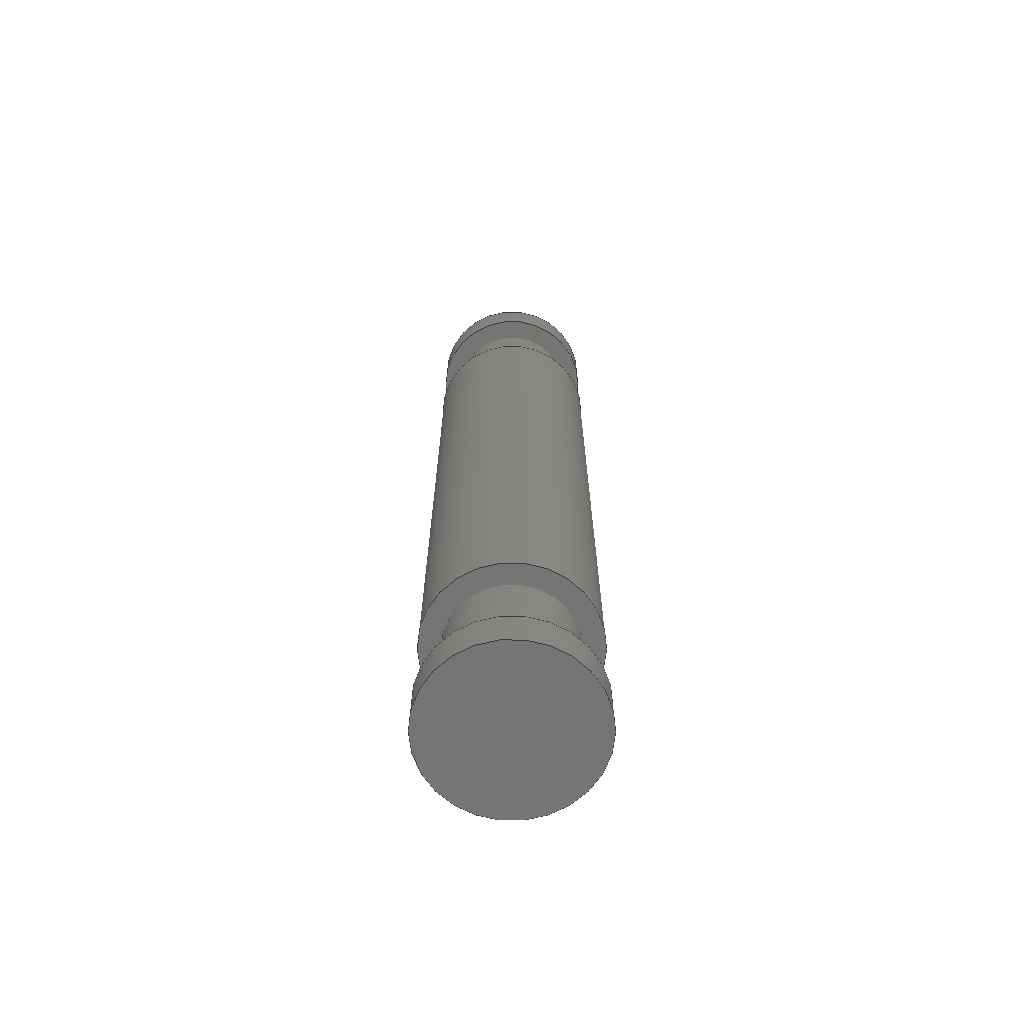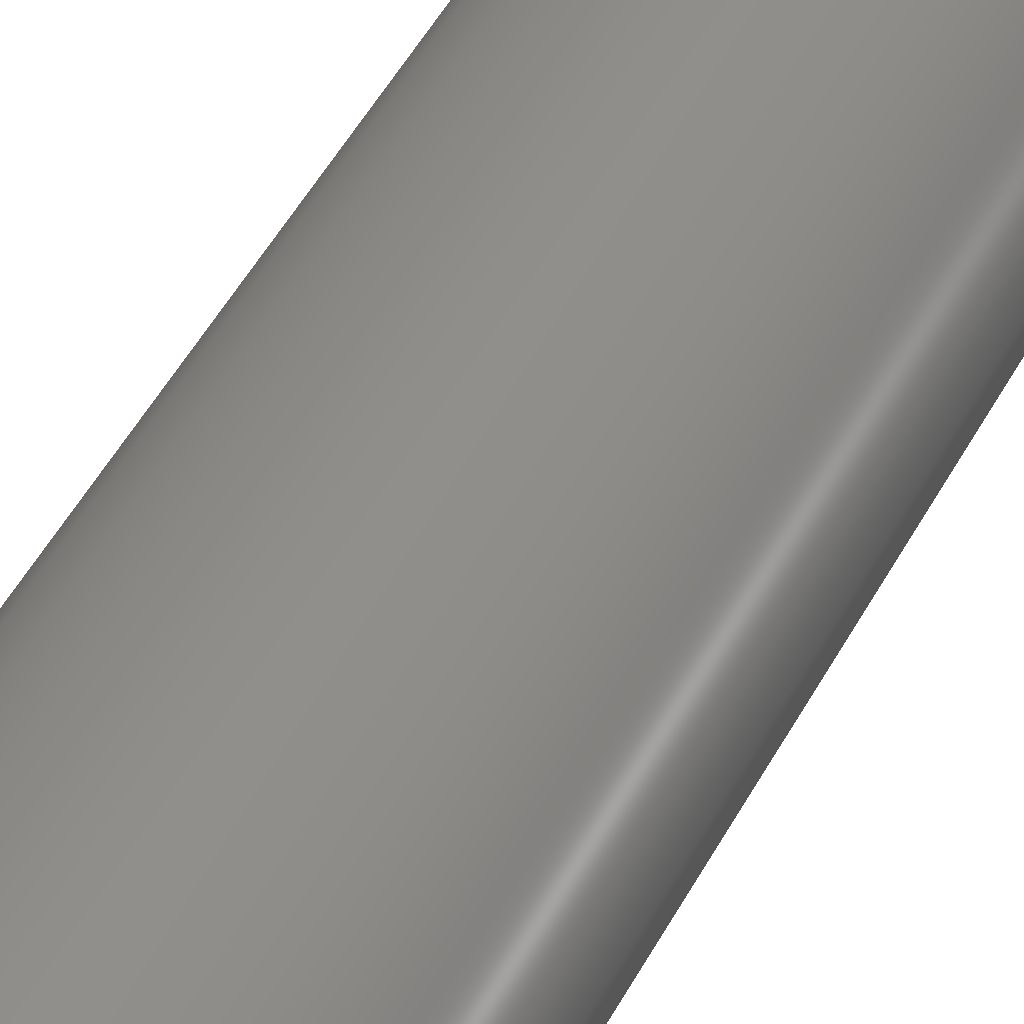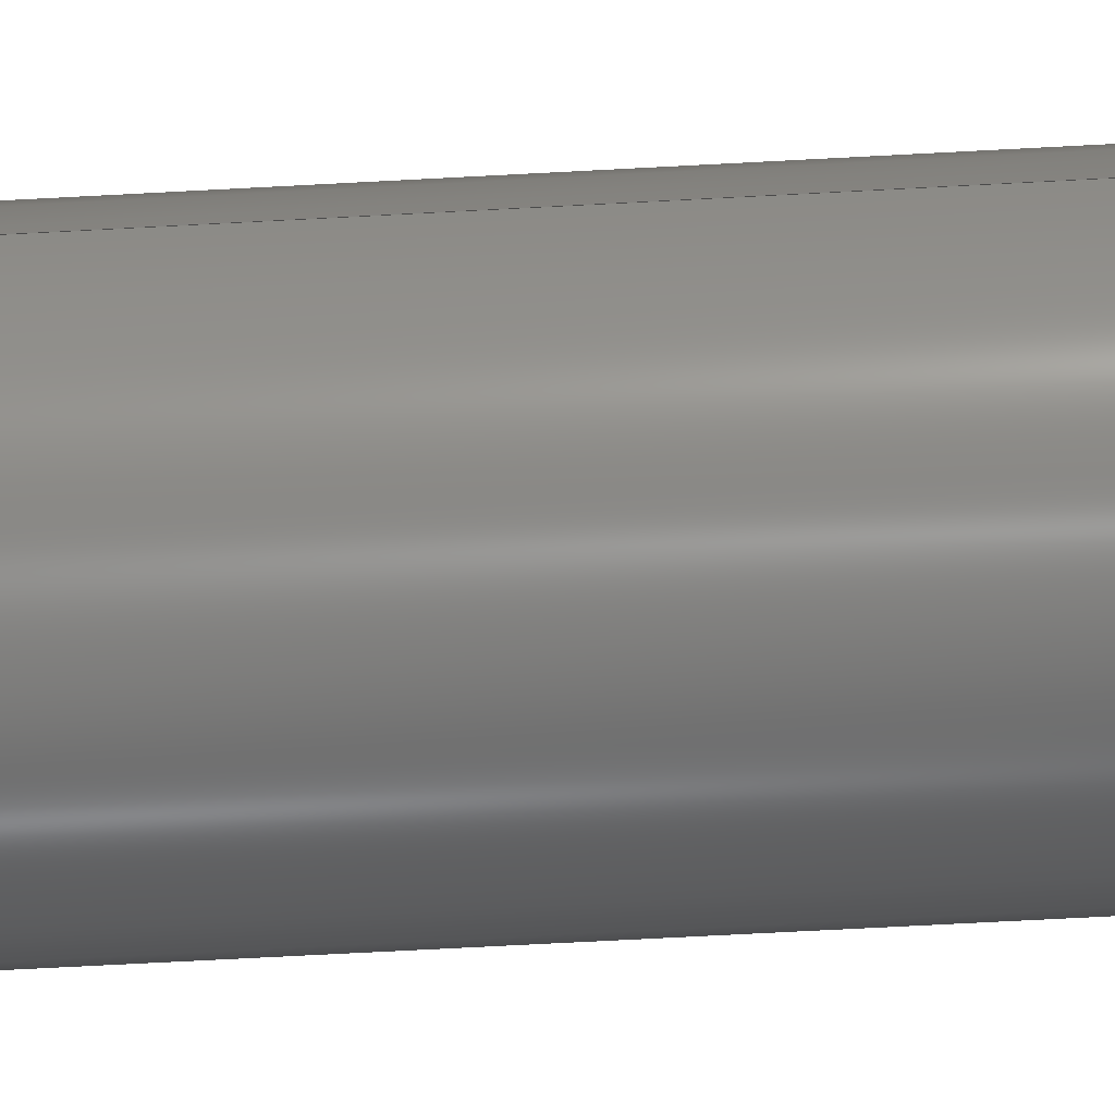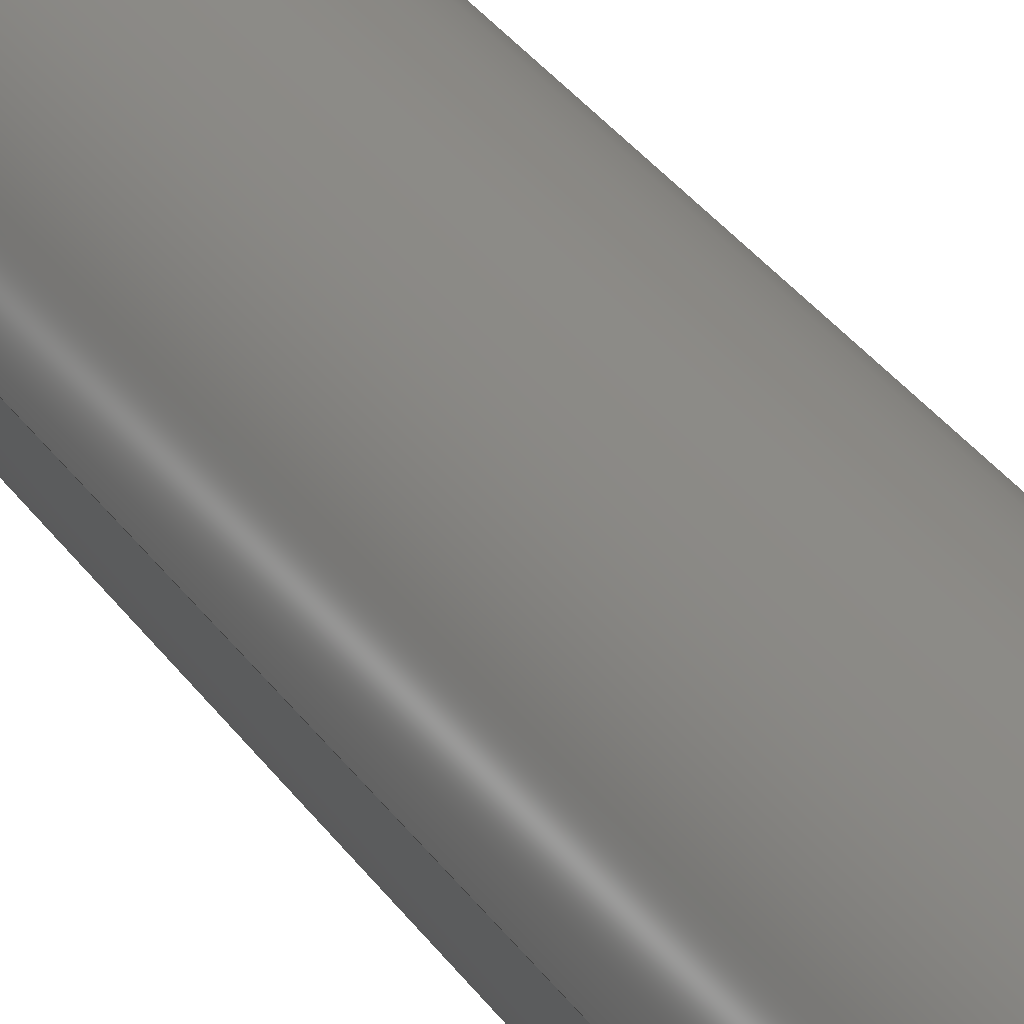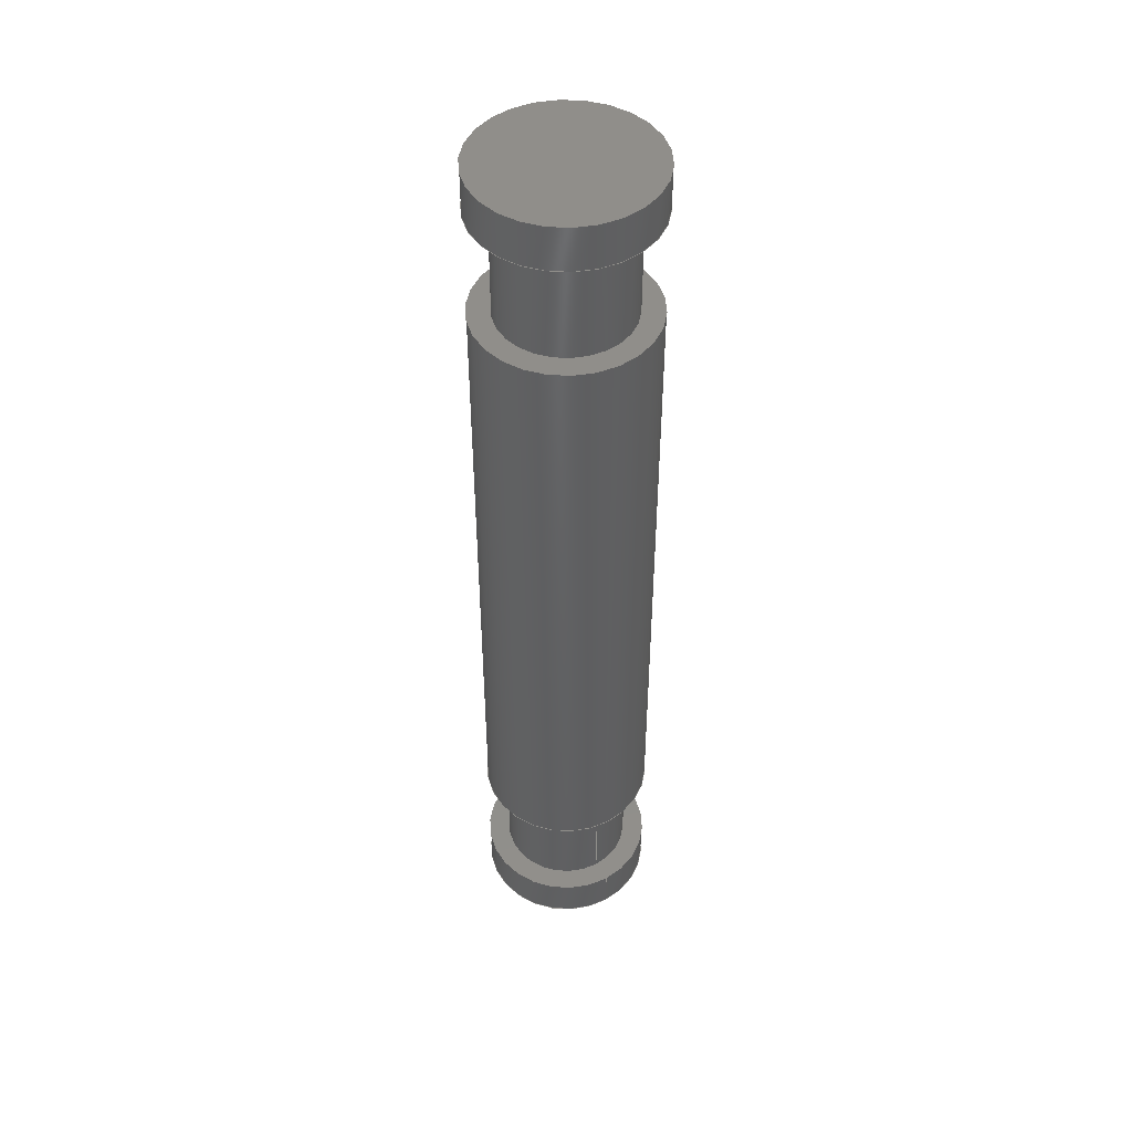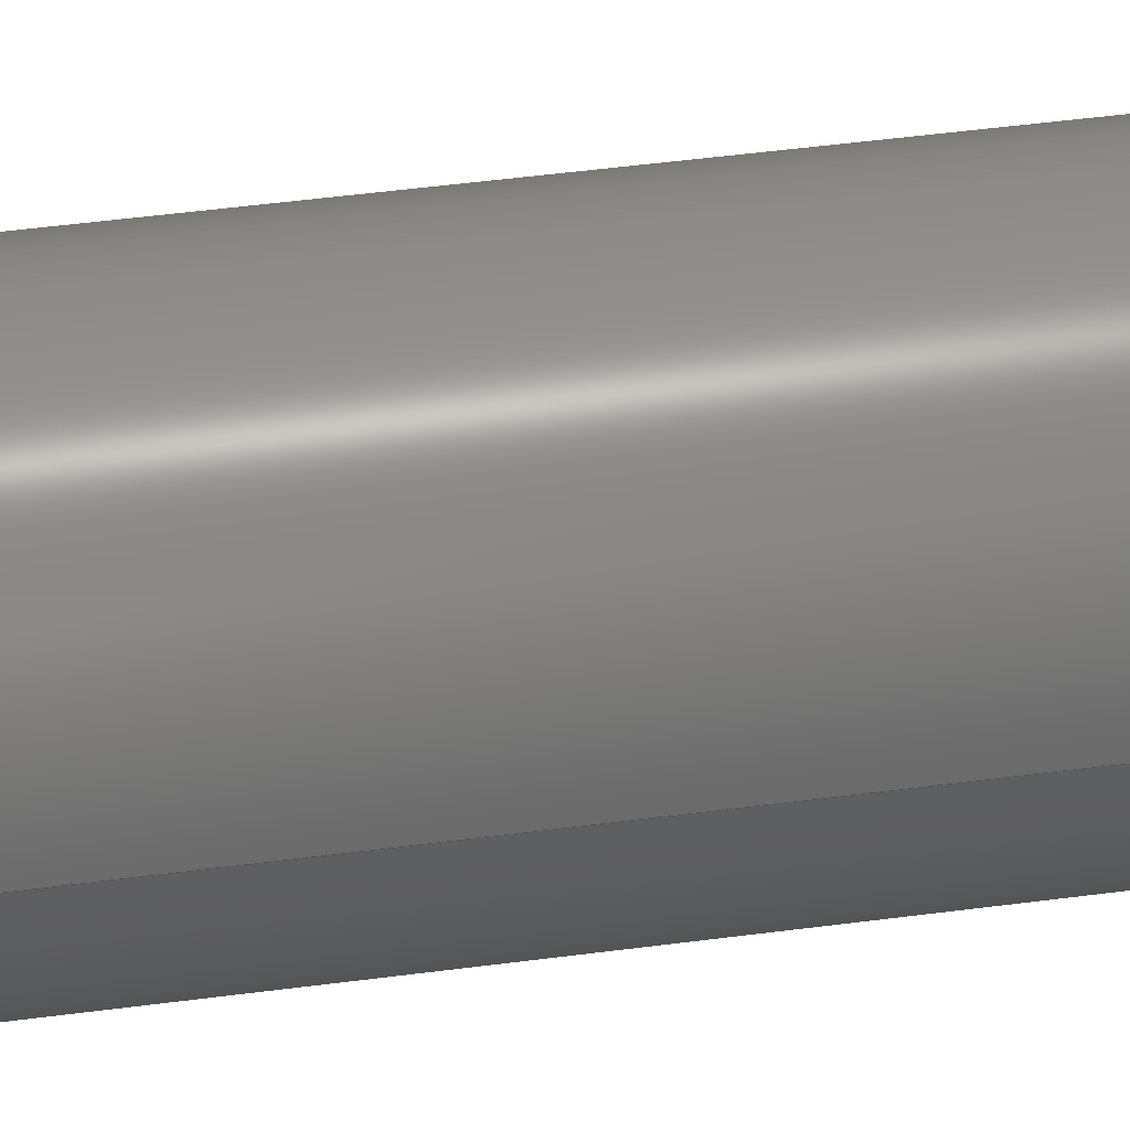
<metadata>
{"format":"step","ext":"stp","renderer":"f3d","projection":"perspective","resolution":1024,"background":"white","views":[{"elev":-67.3,"azim":-14.0,"up":"+Z"},{"elev":43.7,"azim":-154.8,"up":"+Y"},{"elev":-63.0,"azim":93.2,"up":"+Y"},{"elev":32.5,"azim":151.2,"up":"+Y"},{"elev":47.0,"azim":-121.1,"up":"+Z"},{"elev":39.8,"azim":80.2,"up":"+Y"}]}
</metadata>
<code>
ISO-10303-21;
DATA;
#1=APPLICATION_CONTEXT('automotive design');
#2=APPLICATION_PROTOCOL_DEFINITION('International Standard','automotive_design',2001,#1);
#3=PRODUCT_CONTEXT('',#1,'mechanical');
#4=PRODUCT('PM422Pin1','PM422Pin1',$,(#3));
#5=PRODUCT_RELATED_PRODUCT_CATEGORY('part',$,(#4));
#6=PRODUCT_DEFINITION_FORMATION('',$,#4);
#7=PRODUCT_DEFINITION_CONTEXT('part definition',#1,'design');
#8=PRODUCT_DEFINITION('',$,#6,#7);
#9=(NAMED_UNIT(*)PLANE_ANGLE_UNIT()SI_UNIT($,.RADIAN.));
#10=DIMENSIONAL_EXPONENTS(0,0,0,0,0,0,0);
#11=PLANE_ANGLE_MEASURE_WITH_UNIT(PLANE_ANGLE_MEASURE(0.01745),#9);
#12=(CONVERSION_BASED_UNIT('DEGREE',#11)NAMED_UNIT(#10)PLANE_ANGLE_UNIT());
#13=(NAMED_UNIT(*)SI_UNIT($,.STERADIAN.)SOLID_ANGLE_UNIT());
#14=(LENGTH_UNIT()NAMED_UNIT(*)SI_UNIT(.MILLI.,.METRE.));
#15=UNCERTAINTY_MEASURE_WITH_UNIT(LENGTH_MEASURE(0.01),#14,'DISTANCE_ACCURACY_VALUE','');
#16=(GEOMETRIC_REPRESENTATION_CONTEXT(3)GLOBAL_UNCERTAINTY_ASSIGNED_CONTEXT((#15))GLOBAL_UNIT_ASSIGNED_CONTEXT((#12,#13,#14))REPRESENTATION_CONTEXT('None','None'));
#17=AXIS2_PLACEMENT_3D('',#18,#19,#20);
#18=CARTESIAN_POINT('',(0,0,0));
#19=DIRECTION('',(0,0,1));
#20=DIRECTION('',(1,0,0));
#21=SHAPE_REPRESENTATION('',(#17),#16);
#22=PRODUCT_DEFINITION_SHAPE('','',#8);
#23=SHAPE_DEFINITION_REPRESENTATION(#22,#21);
#24=(NAMED_UNIT(*)PLANE_ANGLE_UNIT()SI_UNIT($,.RADIAN.));
#25=DIMENSIONAL_EXPONENTS(0,0,0,0,0,0,0);
#26=PLANE_ANGLE_MEASURE_WITH_UNIT(PLANE_ANGLE_MEASURE(0.01745),#24);
#27=(CONVERSION_BASED_UNIT('DEGREE',#26)NAMED_UNIT(#25)PLANE_ANGLE_UNIT());
#28=(NAMED_UNIT(*)SI_UNIT($,.STERADIAN.)SOLID_ANGLE_UNIT());
#29=(LENGTH_UNIT()NAMED_UNIT(*)SI_UNIT(.MILLI.,.METRE.));
#30=UNCERTAINTY_MEASURE_WITH_UNIT(LENGTH_MEASURE(1e-06),#29,'DISTANCE_ACCURACY_VALUE','');
#31=(GEOMETRIC_REPRESENTATION_CONTEXT(3)GLOBAL_UNCERTAINTY_ASSIGNED_CONTEXT((#30))GLOBAL_UNIT_ASSIGNED_CONTEXT((#27,#28,#29))REPRESENTATION_CONTEXT('','3D'));
#32=CARTESIAN_POINT('',(0,0,-20));
#33=DIRECTION('',(0,0,1));
#34=DIRECTION('',(1,0,0));
#35=AXIS2_PLACEMENT_3D('',#32,#33,#34);
#36=PLANE('',#35);
#37=CARTESIAN_POINT('',(-4,4.899e-16,-20));
#38=VERTEX_POINT('',#37);
#39=CARTESIAN_POINT('',(0,0,-20));
#40=DIRECTION('',(0,0,1));
#41=DIRECTION('',(1,0,0));
#42=AXIS2_PLACEMENT_3D('',#39,#40,#41);
#43=CIRCLE('',#42,4);
#44=EDGE_CURVE('',#38,#38,#43,.T.);
#45=ORIENTED_EDGE('',*,*,#44,.T.);
#46=EDGE_LOOP('',(#45));
#47=FACE_OUTER_BOUND('',#46,.T.);
#48=CARTESIAN_POINT('',(-3,3.674e-16,-20));
#49=VERTEX_POINT('',#48);
#50=CARTESIAN_POINT('',(0,0,-20));
#51=DIRECTION('',(0,0,1));
#52=DIRECTION('',(1,0,0));
#53=AXIS2_PLACEMENT_3D('',#50,#51,#52);
#54=CIRCLE('',#53,3);
#55=EDGE_CURVE('',#49,#49,#54,.T.);
#56=ORIENTED_EDGE('',*,*,#55,.F.);
#57=EDGE_LOOP('',(#56));
#58=FACE_BOUND('',#57,.T.);
#59=ADVANCED_FACE('',(#47,#58),#36,.T.);
#60=CARTESIAN_POINT('',(0,0,-20));
#61=DIRECTION('',(0,0,-1));
#62=DIRECTION('',(1,0,0));
#63=AXIS2_PLACEMENT_3D('',#60,#61,#62);
#64=CYLINDRICAL_SURFACE('',#63,4);
#65=CARTESIAN_POINT('',(-4,4.899e-16,-22));
#66=VERTEX_POINT('',#65);
#67=CARTESIAN_POINT('',(0,0,-22));
#68=DIRECTION('',(0,0,1));
#69=DIRECTION('',(1,0,0));
#70=AXIS2_PLACEMENT_3D('',#67,#68,#69);
#71=CIRCLE('',#70,4);
#72=EDGE_CURVE('',#66,#66,#71,.T.);
#73=ORIENTED_EDGE('',*,*,#72,.T.);
#74=EDGE_LOOP('',(#73));
#75=FACE_OUTER_BOUND('',#74,.T.);
#76=ORIENTED_EDGE('',*,*,#44,.F.);
#77=EDGE_LOOP('',(#76));
#78=FACE_BOUND('',#77,.T.);
#79=ADVANCED_FACE('',(#75,#78),#64,.T.);
#80=CARTESIAN_POINT('',(0,0,-22));
#81=DIRECTION('',(0,0,1));
#82=DIRECTION('',(1,0,0));
#83=AXIS2_PLACEMENT_3D('',#80,#81,#82);
#84=PLANE('',#83);
#85=ORIENTED_EDGE('',*,*,#72,.F.);
#86=EDGE_LOOP('',(#85));
#87=FACE_OUTER_BOUND('',#86,.T.);
#88=ADVANCED_FACE('',(#87),#84,.F.);
#89=CARTESIAN_POINT('',(0,0,-15));
#90=DIRECTION('',(0,0,-1));
#91=DIRECTION('',(1,0,0));
#92=AXIS2_PLACEMENT_3D('',#89,#90,#91);
#93=CYLINDRICAL_SURFACE('',#92,3);
#94=ORIENTED_EDGE('',*,*,#55,.T.);
#95=EDGE_LOOP('',(#94));
#96=FACE_OUTER_BOUND('',#95,.T.);
#97=CARTESIAN_POINT('',(-3,3.674e-16,-15));
#98=VERTEX_POINT('',#97);
#99=CARTESIAN_POINT('',(0,0,-15));
#100=DIRECTION('',(0,0,1));
#101=DIRECTION('',(1,0,0));
#102=AXIS2_PLACEMENT_3D('',#99,#100,#101);
#103=CIRCLE('',#102,3);
#104=EDGE_CURVE('',#98,#98,#103,.T.);
#105=ORIENTED_EDGE('',*,*,#104,.F.);
#106=EDGE_LOOP('',(#105));
#107=FACE_BOUND('',#106,.T.);
#108=ADVANCED_FACE('',(#96,#107),#93,.T.);
#109=CARTESIAN_POINT('',(0,0,20));
#110=DIRECTION('',(0,0,-1));
#111=DIRECTION('',(-1,0,0));
#112=AXIS2_PLACEMENT_3D('',#109,#110,#111);
#113=PLANE('',#112);
#114=CARTESIAN_POINT('',(4,4.899e-16,20));
#115=VERTEX_POINT('',#114);
#116=CARTESIAN_POINT('',(0,0,20));
#117=DIRECTION('',(0,0,-1));
#118=DIRECTION('',(-1,0,0));
#119=AXIS2_PLACEMENT_3D('',#116,#117,#118);
#120=CIRCLE('',#119,4);
#121=EDGE_CURVE('',#115,#115,#120,.T.);
#122=ORIENTED_EDGE('',*,*,#121,.T.);
#123=EDGE_LOOP('',(#122));
#124=FACE_OUTER_BOUND('',#123,.T.);
#125=CARTESIAN_POINT('',(3,3.674e-16,20));
#126=VERTEX_POINT('',#125);
#127=CARTESIAN_POINT('',(0,0,20));
#128=DIRECTION('',(0,0,-1));
#129=DIRECTION('',(-1,0,0));
#130=AXIS2_PLACEMENT_3D('',#127,#128,#129);
#131=CIRCLE('',#130,3);
#132=EDGE_CURVE('',#126,#126,#131,.T.);
#133=ORIENTED_EDGE('',*,*,#132,.F.);
#134=EDGE_LOOP('',(#133));
#135=FACE_BOUND('',#134,.T.);
#136=ADVANCED_FACE('',(#124,#135),#113,.T.);
#137=CARTESIAN_POINT('',(0,0,20));
#138=DIRECTION('',(0,0,1));
#139=DIRECTION('',(-1,0,0));
#140=AXIS2_PLACEMENT_3D('',#137,#138,#139);
#141=CYLINDRICAL_SURFACE('',#140,4);
#142=CARTESIAN_POINT('',(4,4.899e-16,22));
#143=VERTEX_POINT('',#142);
#144=CARTESIAN_POINT('',(0,0,22));
#145=DIRECTION('',(0,0,-1));
#146=DIRECTION('',(-1,0,0));
#147=AXIS2_PLACEMENT_3D('',#144,#145,#146);
#148=CIRCLE('',#147,4);
#149=EDGE_CURVE('',#143,#143,#148,.T.);
#150=ORIENTED_EDGE('',*,*,#149,.T.);
#151=EDGE_LOOP('',(#150));
#152=FACE_OUTER_BOUND('',#151,.T.);
#153=ORIENTED_EDGE('',*,*,#121,.F.);
#154=EDGE_LOOP('',(#153));
#155=FACE_BOUND('',#154,.T.);
#156=ADVANCED_FACE('',(#152,#155),#141,.T.);
#157=CARTESIAN_POINT('',(0,0,22));
#158=DIRECTION('',(0,0,-1));
#159=DIRECTION('',(-1,0,0));
#160=AXIS2_PLACEMENT_3D('',#157,#158,#159);
#161=PLANE('',#160);
#162=ORIENTED_EDGE('',*,*,#149,.F.);
#163=EDGE_LOOP('',(#162));
#164=FACE_OUTER_BOUND('',#163,.T.);
#165=ADVANCED_FACE('',(#164),#161,.F.);
#166=CARTESIAN_POINT('',(0,0,15));
#167=DIRECTION('',(0,0,1));
#168=DIRECTION('',(-1,0,0));
#169=AXIS2_PLACEMENT_3D('',#166,#167,#168);
#170=CYLINDRICAL_SURFACE('',#169,3);
#171=ORIENTED_EDGE('',*,*,#132,.T.);
#172=EDGE_LOOP('',(#171));
#173=FACE_OUTER_BOUND('',#172,.T.);
#174=CARTESIAN_POINT('',(3,3.674e-16,15));
#175=VERTEX_POINT('',#174);
#176=CARTESIAN_POINT('',(0,0,15));
#177=DIRECTION('',(0,0,-1));
#178=DIRECTION('',(-1,0,0));
#179=AXIS2_PLACEMENT_3D('',#176,#177,#178);
#180=CIRCLE('',#179,3);
#181=EDGE_CURVE('',#175,#175,#180,.T.);
#182=ORIENTED_EDGE('',*,*,#181,.F.);
#183=EDGE_LOOP('',(#182));
#184=FACE_BOUND('',#183,.T.);
#185=ADVANCED_FACE('',(#173,#184),#170,.T.);
#186=CARTESIAN_POINT('',(0,0,-15));
#187=DIRECTION('',(0,0,-1));
#188=DIRECTION('',(-1,0,0));
#189=AXIS2_PLACEMENT_3D('',#186,#187,#188);
#190=PLANE('',#189);
#191=CARTESIAN_POINT('',(4,4.899e-16,-15));
#192=VERTEX_POINT('',#191);
#193=CARTESIAN_POINT('',(0,0,-15));
#194=DIRECTION('',(0,0,1));
#195=DIRECTION('',(-1,0,0));
#196=AXIS2_PLACEMENT_3D('',#193,#194,#195);
#197=CIRCLE('',#196,4);
#198=EDGE_CURVE('',#192,#192,#197,.T.);
#199=ORIENTED_EDGE('',*,*,#198,.F.);
#200=EDGE_LOOP('',(#199));
#201=FACE_OUTER_BOUND('',#200,.T.);
#202=ORIENTED_EDGE('',*,*,#104,.T.);
#203=EDGE_LOOP('',(#202));
#204=FACE_BOUND('',#203,.T.);
#205=ADVANCED_FACE('',(#201,#204),#190,.T.);
#206=CARTESIAN_POINT('',(0,0,0));
#207=DIRECTION('',(0,0,1));
#208=DIRECTION('',(-1,0,0));
#209=AXIS2_PLACEMENT_3D('',#206,#207,#208);
#210=CYLINDRICAL_SURFACE('',#209,4);
#211=ORIENTED_EDGE('',*,*,#198,.T.);
#212=EDGE_LOOP('',(#211));
#213=FACE_OUTER_BOUND('',#212,.T.);
#214=CARTESIAN_POINT('',(4,4.899e-16,15));
#215=VERTEX_POINT('',#214);
#216=CARTESIAN_POINT('',(0,0,15));
#217=DIRECTION('',(0,0,-1));
#218=DIRECTION('',(-1,0,0));
#219=AXIS2_PLACEMENT_3D('',#216,#217,#218);
#220=CIRCLE('',#219,4);
#221=EDGE_CURVE('',#215,#215,#220,.T.);
#222=ORIENTED_EDGE('',*,*,#221,.T.);
#223=EDGE_LOOP('',(#222));
#224=FACE_BOUND('',#223,.T.);
#225=ADVANCED_FACE('',(#213,#224),#210,.T.);
#226=CARTESIAN_POINT('',(0,0,15));
#227=DIRECTION('',(0,0,-1));
#228=DIRECTION('',(-1,0,0));
#229=AXIS2_PLACEMENT_3D('',#226,#227,#228);
#230=PLANE('',#229);
#231=ORIENTED_EDGE('',*,*,#221,.F.);
#232=EDGE_LOOP('',(#231));
#233=FACE_OUTER_BOUND('',#232,.T.);
#234=ORIENTED_EDGE('',*,*,#181,.T.);
#235=EDGE_LOOP('',(#234));
#236=FACE_BOUND('',#235,.T.);
#237=ADVANCED_FACE('',(#233,#236),#230,.F.);
#238=CLOSED_SHELL('',(#59,#79,#88,#108,#136,#156,#165,#185,#205,#225,#237));
#239=MANIFOLD_SOLID_BREP('Solid1',#238);
#240=COLOUR_RGB('PTFE',0.9176,0.9216,0.9333);
#241=FILL_AREA_STYLE_COLOUR('PTFE',#240);
#242=FILL_AREA_STYLE('PTFE',(#241));
#243=SURFACE_STYLE_FILL_AREA(#242);
#244=SURFACE_SIDE_STYLE('PTFE',(#243));
#245=SURFACE_STYLE_USAGE(.BOTH.,#244);
#246=PRESENTATION_STYLE_ASSIGNMENT((#245));
#247=STYLED_ITEM('',(#246),#239);
#248=MECHANICAL_DESIGN_GEOMETRIC_PRESENTATION_REPRESENTATION('',(#247),#16);
#249=ADVANCED_BREP_SHAPE_REPRESENTATION('ABSR',(#239),#16);
#250=SHAPE_REPRESENTATION_RELATIONSHIP('SRR','None',#249,#21);
ENDSEC;
END-ISO-10303-21;

</code>
